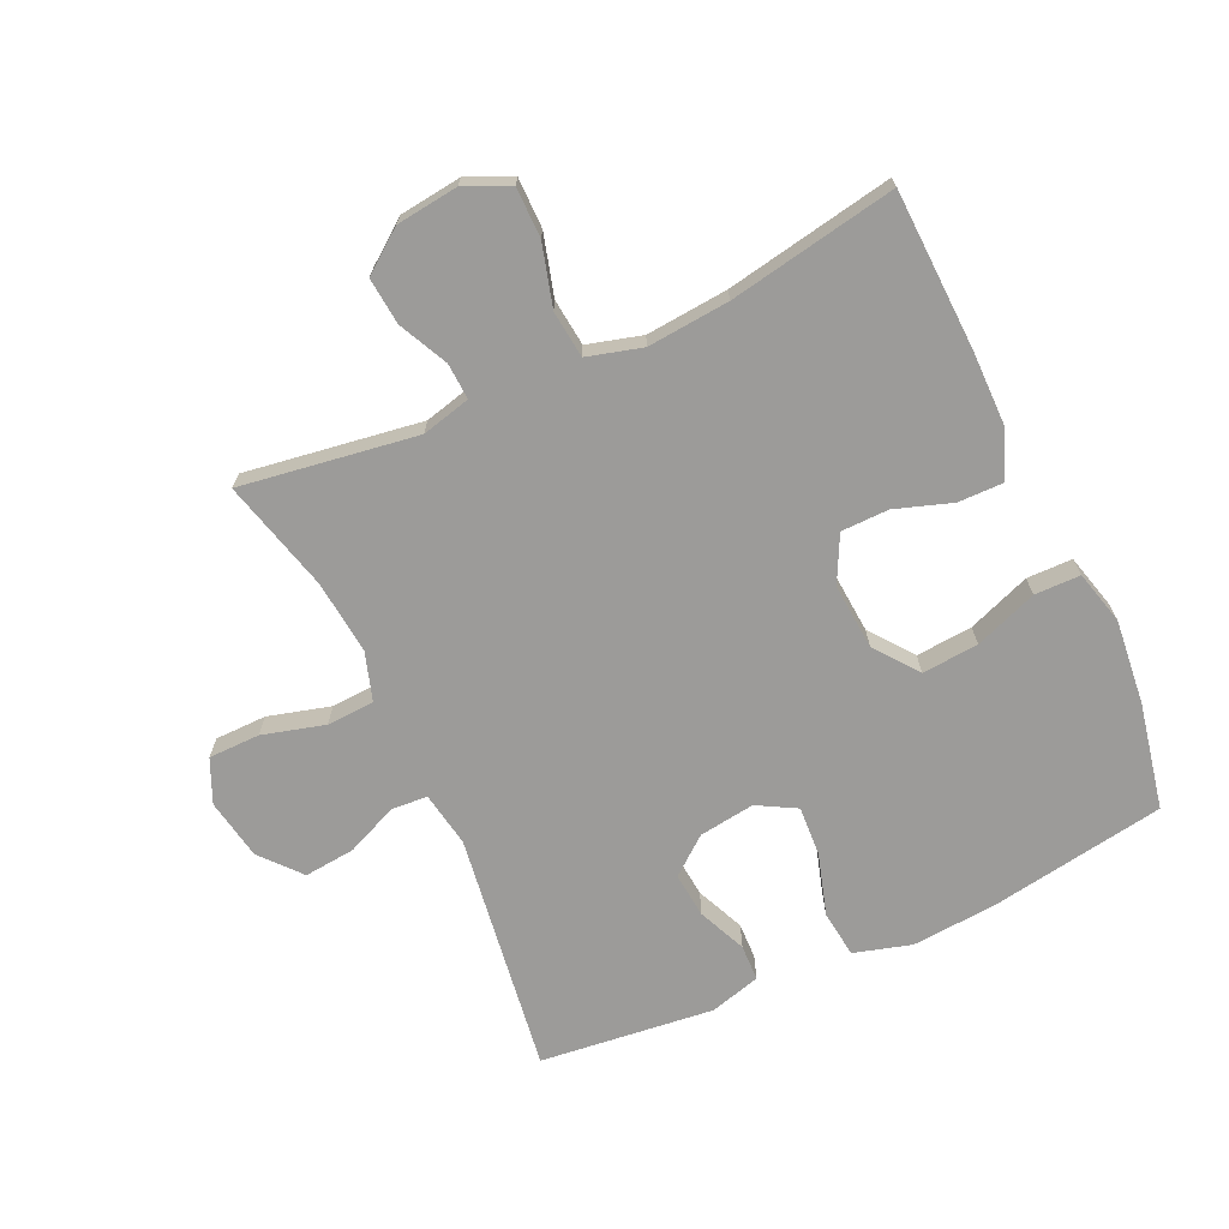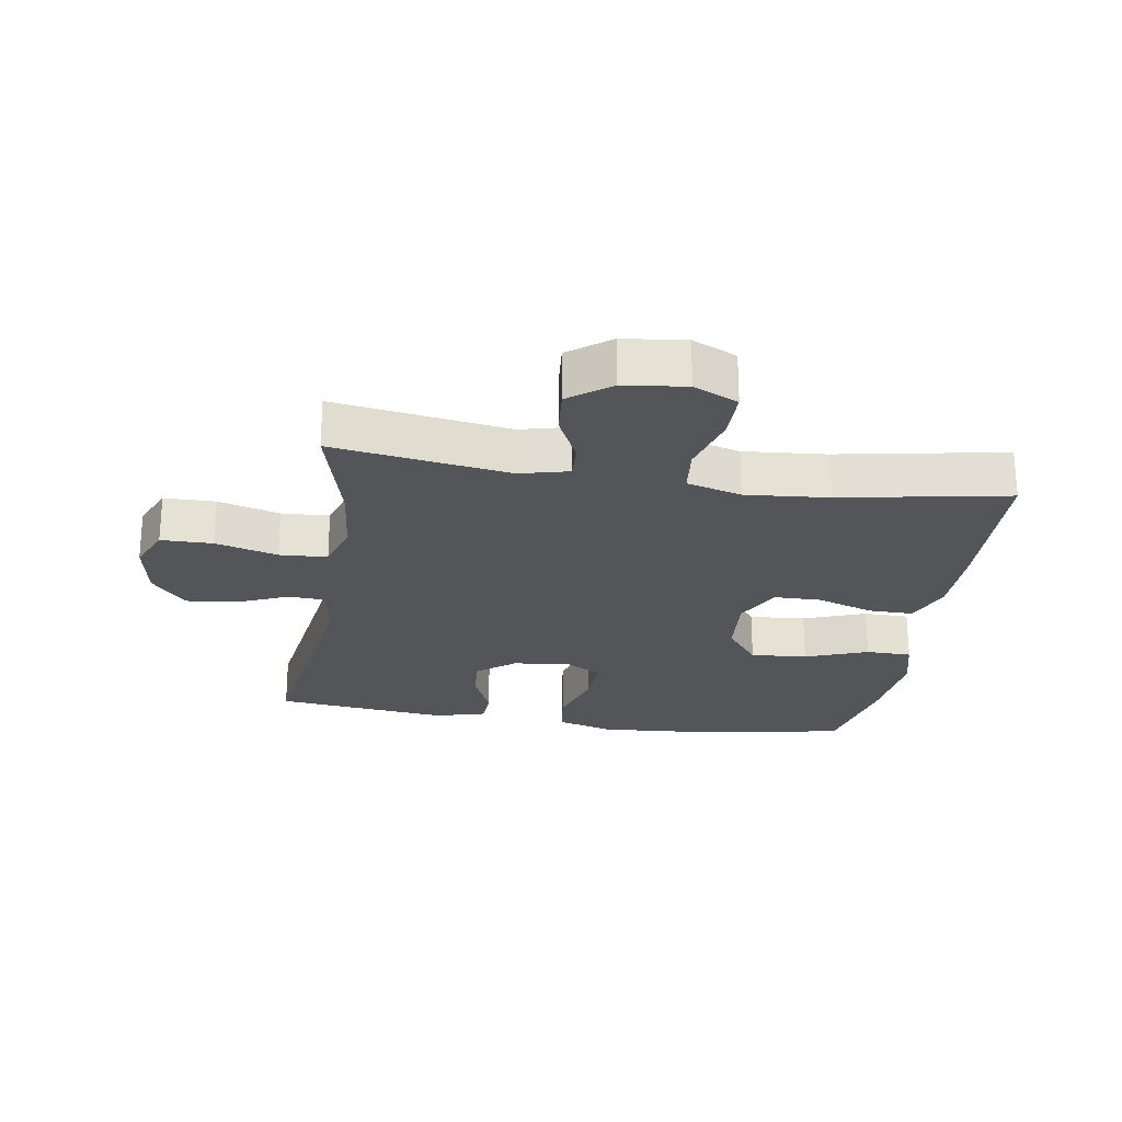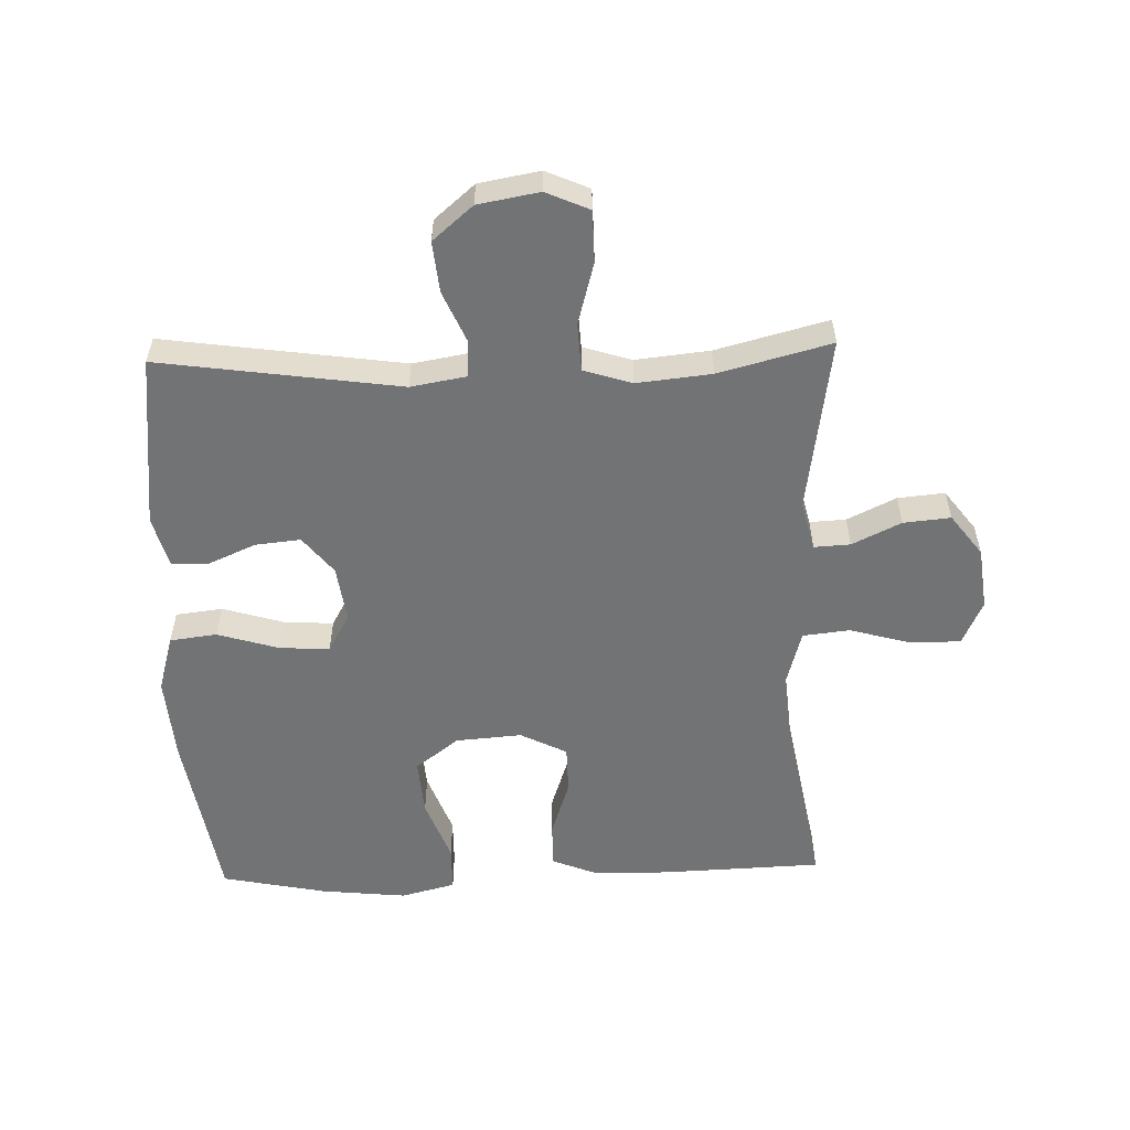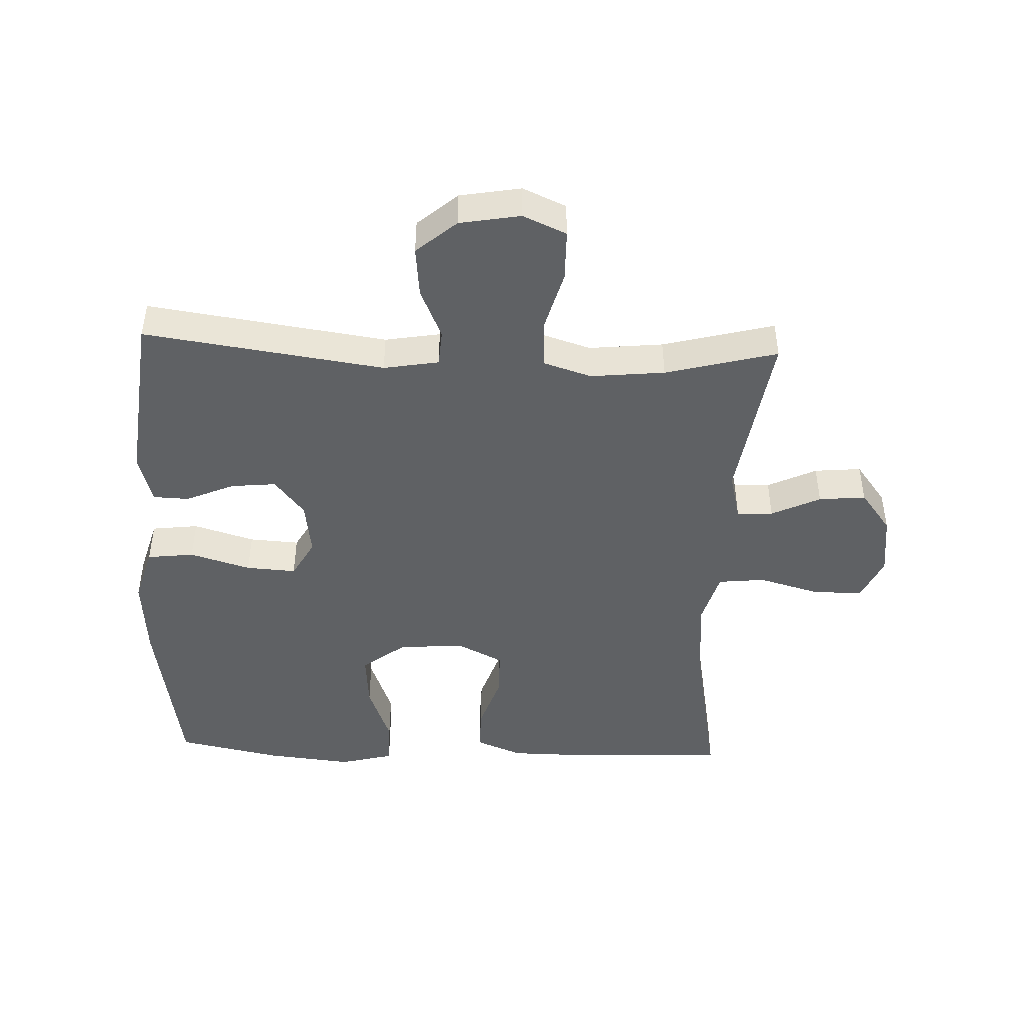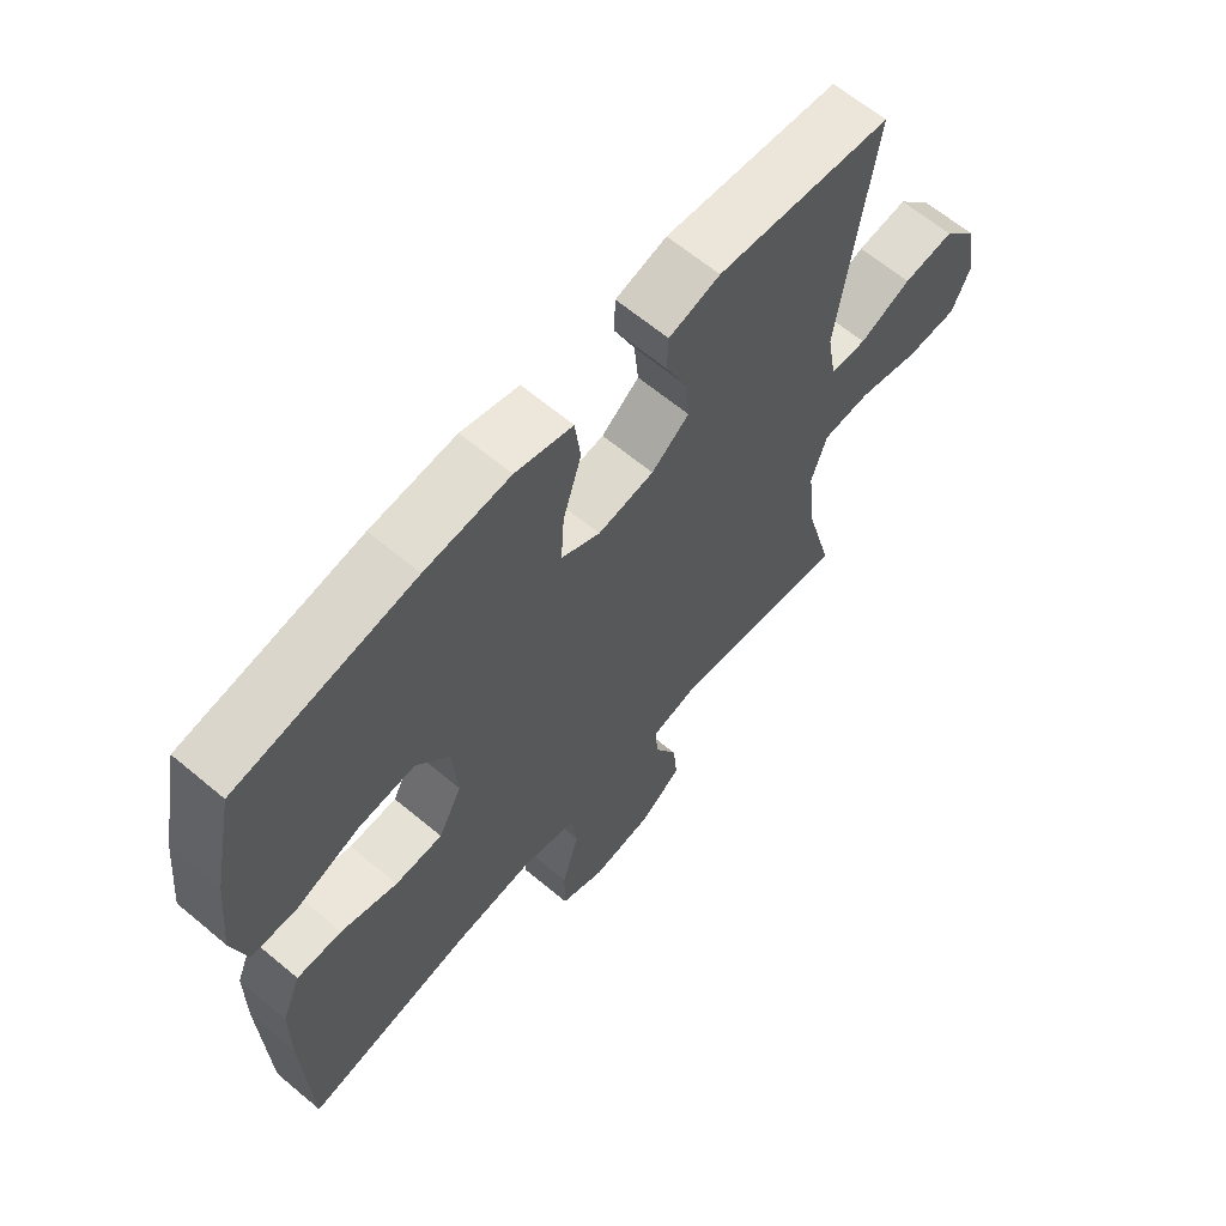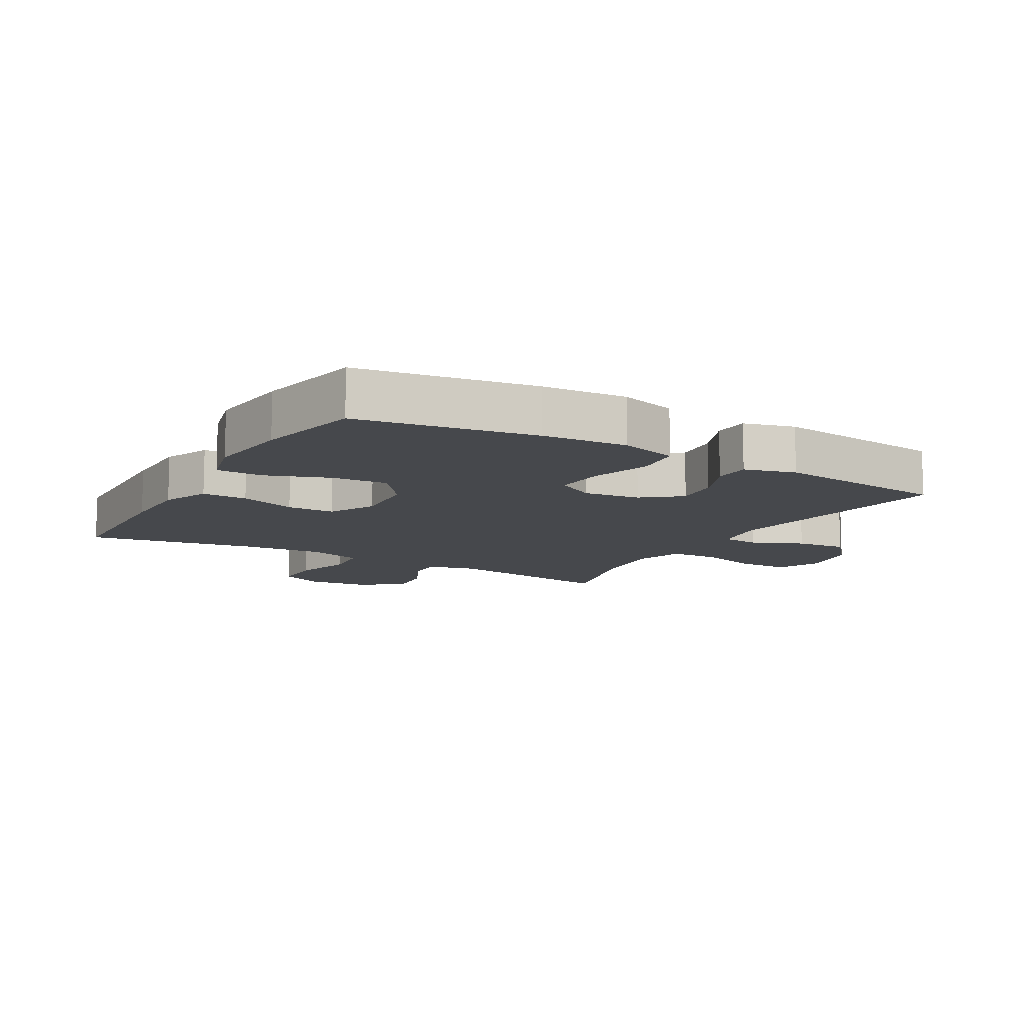
<metadata>
{"format":"obj","ext":"obj","renderer":"f3d","projection":"perspective","resolution":1024,"background":"white","views":[{"elev":-69.8,"azim":-155.2,"up":"+Y"},{"elev":-24.3,"azim":171.0,"up":"+Y"},{"elev":-55.8,"azim":91.8,"up":"+Y"},{"elev":-45.7,"azim":87.7,"up":"+Y"},{"elev":64.1,"azim":-49.8,"up":"+Z"},{"elev":-11.2,"azim":-30.1,"up":"+Y"}]}
</metadata>
<code>
v 0.5 0.07 -0.5
v 0.223 0.07 -0.458
v 0.146 0.07 -0.477
v 0.149 0.07 -0.534
v 0.186 0.07 -0.611
v 0.193 0.07 -0.685
v 0.128 0.07 -0.734
v 0.03 0.07 -0.746
v -0.04 0.07 -0.714
v -0.04 0.07 -0.635
v -0.013 0.07 -0.539
v -0.021 0.07 -0.465
v -0.107 0.07 -0.441
v -0.236 0.07 -0.452
v -0.5 0.07 -0.5
v -0.509 0.07 -0.247
v -0.508 0.07 -0.131
v -0.478 0.07 -0.057
v -0.407 0.07 -0.058
v -0.318 0.07 -0.088
v -0.243 0.07 -0.087
v -0.206 0.07 -0.014
v -0.214 0.07 0.09
v -0.266 0.07 0.158
v -0.355 0.07 0.151
v -0.454 0.07 0.114
v -0.526 0.07 0.115
v -0.548 0.07 0.2
v -0.534 0.07 0.334
v -0.5 0.07 0.5
v -0.222 0.07 0.545
v -0.089 0.07 0.555
v 0.001 0.07 0.529
v 0.01 0.07 0.455
v -0.019 0.07 0.359
v -0.024 0.07 0.28
v 0.037 0.07 0.246
v 0.125 0.07 0.258
v 0.184 0.07 0.305
v 0.177 0.07 0.376
v 0.144 0.07 0.452
v 0.146 0.07 0.509
v 0.226 0.07 0.531
v 0.5 0.07 0.5
v 0.446 0.07 0.122
v 0.461 0.07 0.035
v 0.518 0.07 0.031
v 0.599 0.07 0.066
v 0.679 0.07 0.074
v 0.733 0.07 0.011
v 0.75 0.07 -0.085
v 0.72 0.07 -0.153
v 0.639 0.07 -0.154
v 0.541 0.07 -0.127
v 0.466 0.07 -0.131
v 0.442 0.07 -0.207
v 0.454 0.07 -0.324
v 0.5 0 -0.5
v 0.223 0 -0.458
v 0.146 0 -0.477
v 0.149 0 -0.534
v 0.186 0 -0.611
v 0.193 0 -0.685
v 0.128 0 -0.734
v 0.03 0 -0.746
v -0.04 0 -0.714
v -0.04 0 -0.635
v -0.013 0 -0.539
v -0.021 0 -0.465
v -0.107 0 -0.441
v -0.236 0 -0.452
v -0.5 0 -0.5
v -0.509 0 -0.247
v -0.508 0 -0.131
v -0.478 0 -0.057
v -0.407 0 -0.058
v -0.318 0 -0.088
v -0.243 0 -0.087
v -0.206 0 -0.014
v -0.214 0 0.09
v -0.266 0 0.158
v -0.355 0 0.151
v -0.454 0 0.114
v -0.526 0 0.115
v -0.548 0 0.2
v -0.534 0 0.334
v -0.5 0 0.5
v -0.222 0 0.545
v -0.089 0 0.555
v 0.001 0 0.529
v 0.01 0 0.455
v -0.019 0 0.359
v -0.024 0 0.28
v 0.037 0 0.246
v 0.125 0 0.258
v 0.184 0 0.305
v 0.177 0 0.376
v 0.144 0 0.452
v 0.146 0 0.509
v 0.226 0 0.531
v 0.5 0 0.5
v 0.446 0 0.122
v 0.461 0 0.035
v 0.518 0 0.031
v 0.599 0 0.066
v 0.679 0 0.074
v 0.733 0 0.011
v 0.75 0 -0.085
v 0.72 0 -0.153
v 0.639 0 -0.154
v 0.541 0 -0.127
v 0.466 0 -0.131
v 0.442 0 -0.207
v 0.454 0 -0.324
f 52 53 54
f 51 52 54
f 50 51 54
f 49 50 54
f 48 49 54
f 47 48 54
f 46 47 54 55
f 45 46 55 56
f 43 44 45
f 42 43 45
f 41 42 45
f 40 41 45
f 39 40 45 56
f 33 34 35
f 32 33 35
f 31 32 35
f 30 31 35
f 29 30 35
f 28 29 35
f 27 28 35
f 26 27 35
f 25 26 35
f 24 25 35 36
f 23 24 36 37
f 18 19 20
f 17 18 20
f 16 17 20
f 15 16 20
f 14 15 20
f 13 14 20 21
f 12 13 21 22
f 9 10 11
f 8 9 11
f 7 8 11
f 6 7 11
f 5 6 11
f 4 5 11
f 3 4 11 12
f 23 37 38
f 22 23 38
f 12 22 38
f 3 12 38
f 2 3 38
f 2 38 39
f 1 2 39
f 57 1 39
f 39 56 57
f 111 110 109
f 111 109 108
f 111 108 107
f 111 107 106
f 111 106 105
f 111 105 104
f 112 111 104 103
f 113 112 103 102
f 102 101 100
f 102 100 99
f 102 99 98
f 102 98 97
f 113 102 97 96
f 92 91 90
f 92 90 89
f 92 89 88
f 92 88 87
f 92 87 86
f 92 86 85
f 92 85 84
f 92 84 83
f 92 83 82
f 93 92 82 81
f 94 93 81 80
f 77 76 75
f 77 75 74
f 77 74 73
f 77 73 72
f 77 72 71
f 78 77 71 70
f 79 78 70 69
f 68 67 66
f 68 66 65
f 68 65 64
f 68 64 63
f 68 63 62
f 68 62 61
f 69 68 61 60
f 95 94 80
f 95 80 79
f 95 79 69
f 95 69 60
f 95 60 59
f 96 95 59
f 96 59 58
f 96 58 114
f 114 113 96
f 1 58 59 2
f 2 59 60 3
f 3 60 61 4
f 4 61 62 5
f 5 62 63 6
f 6 63 64 7
f 7 64 65 8
f 8 65 66 9
f 9 66 67 10
f 10 67 68 11
f 11 68 69 12
f 12 69 70 13
f 13 70 71 14
f 14 71 72 15
f 15 72 73 16
f 16 73 74 17
f 17 74 75 18
f 18 75 76 19
f 19 76 77 20
f 20 77 78 21
f 21 78 79 22
f 22 79 80 23
f 23 80 81 24
f 24 81 82 25
f 25 82 83 26
f 26 83 84 27
f 27 84 85 28
f 28 85 86 29
f 29 86 87 30
f 30 87 88 31
f 31 88 89 32
f 32 89 90 33
f 33 90 91 34
f 34 91 92 35
f 35 92 93 36
f 36 93 94 37
f 37 94 95 38
f 38 95 96 39
f 39 96 97 40
f 40 97 98 41
f 41 98 99 42
f 42 99 100 43
f 43 100 101 44
f 44 101 102 45
f 45 102 103 46
f 46 103 104 47
f 47 104 105 48
f 48 105 106 49
f 49 106 107 50
f 50 107 108 51
f 51 108 109 52
f 52 109 110 53
f 53 110 111 54
f 54 111 112 55
f 55 112 113 56
f 56 113 114 57
f 57 114 58 1

</code>
